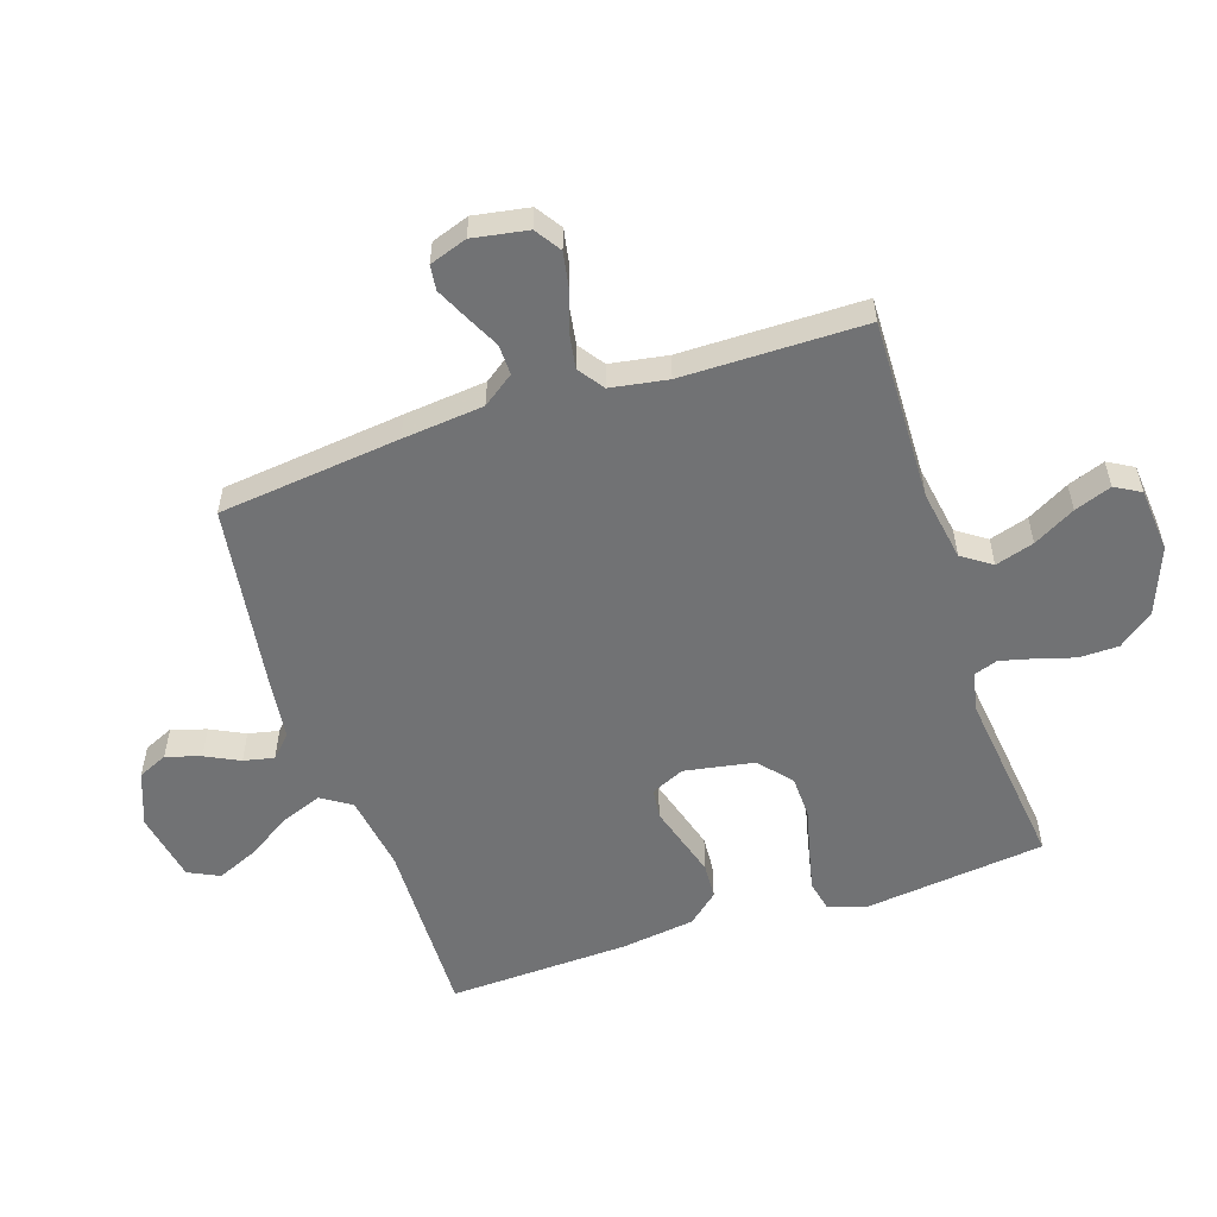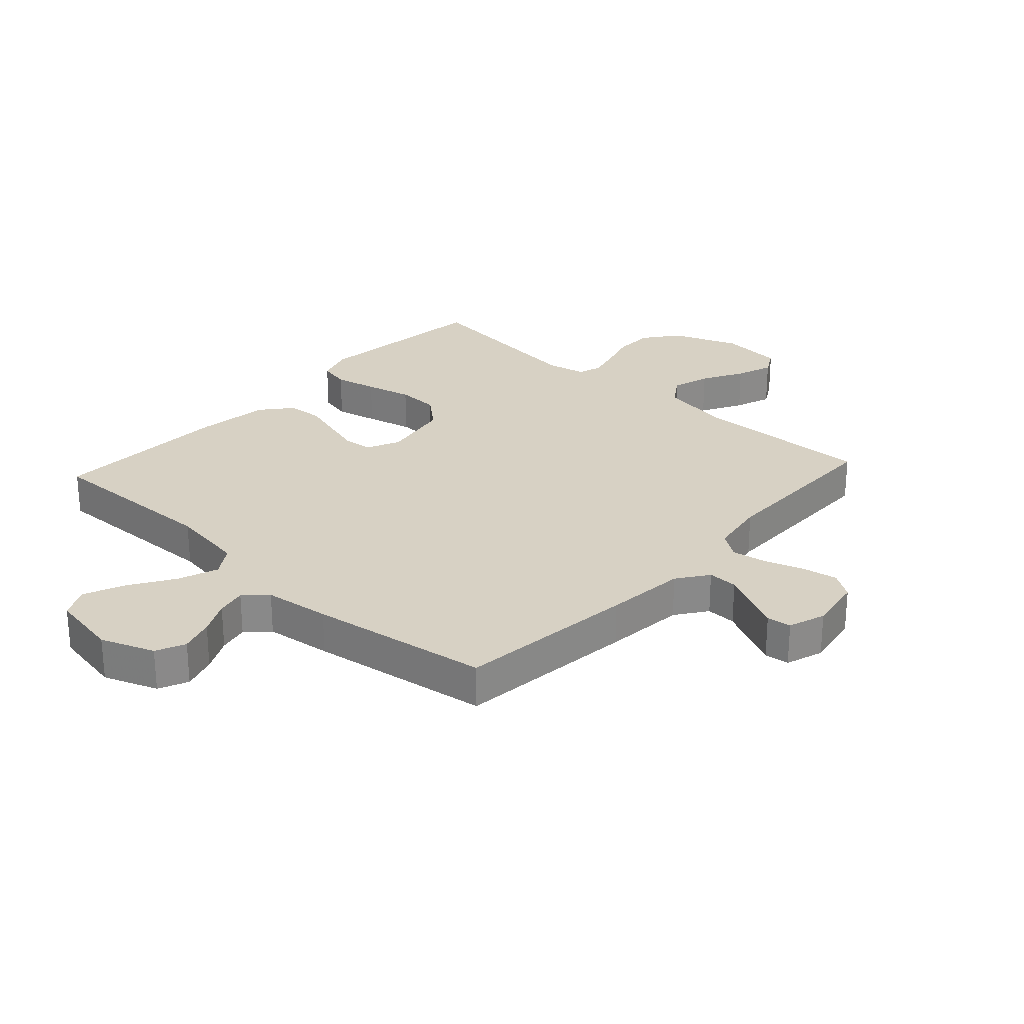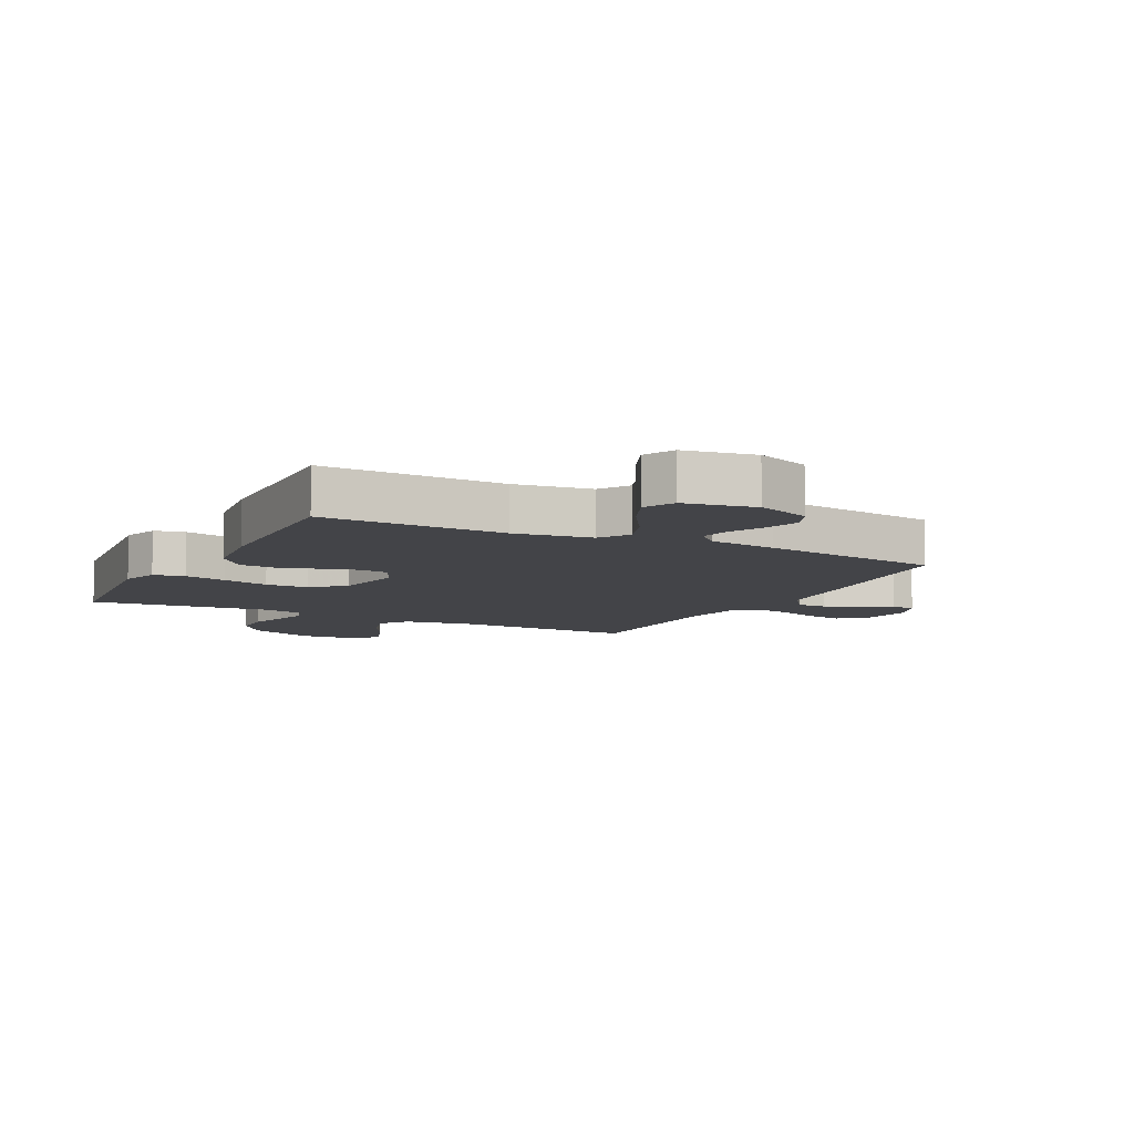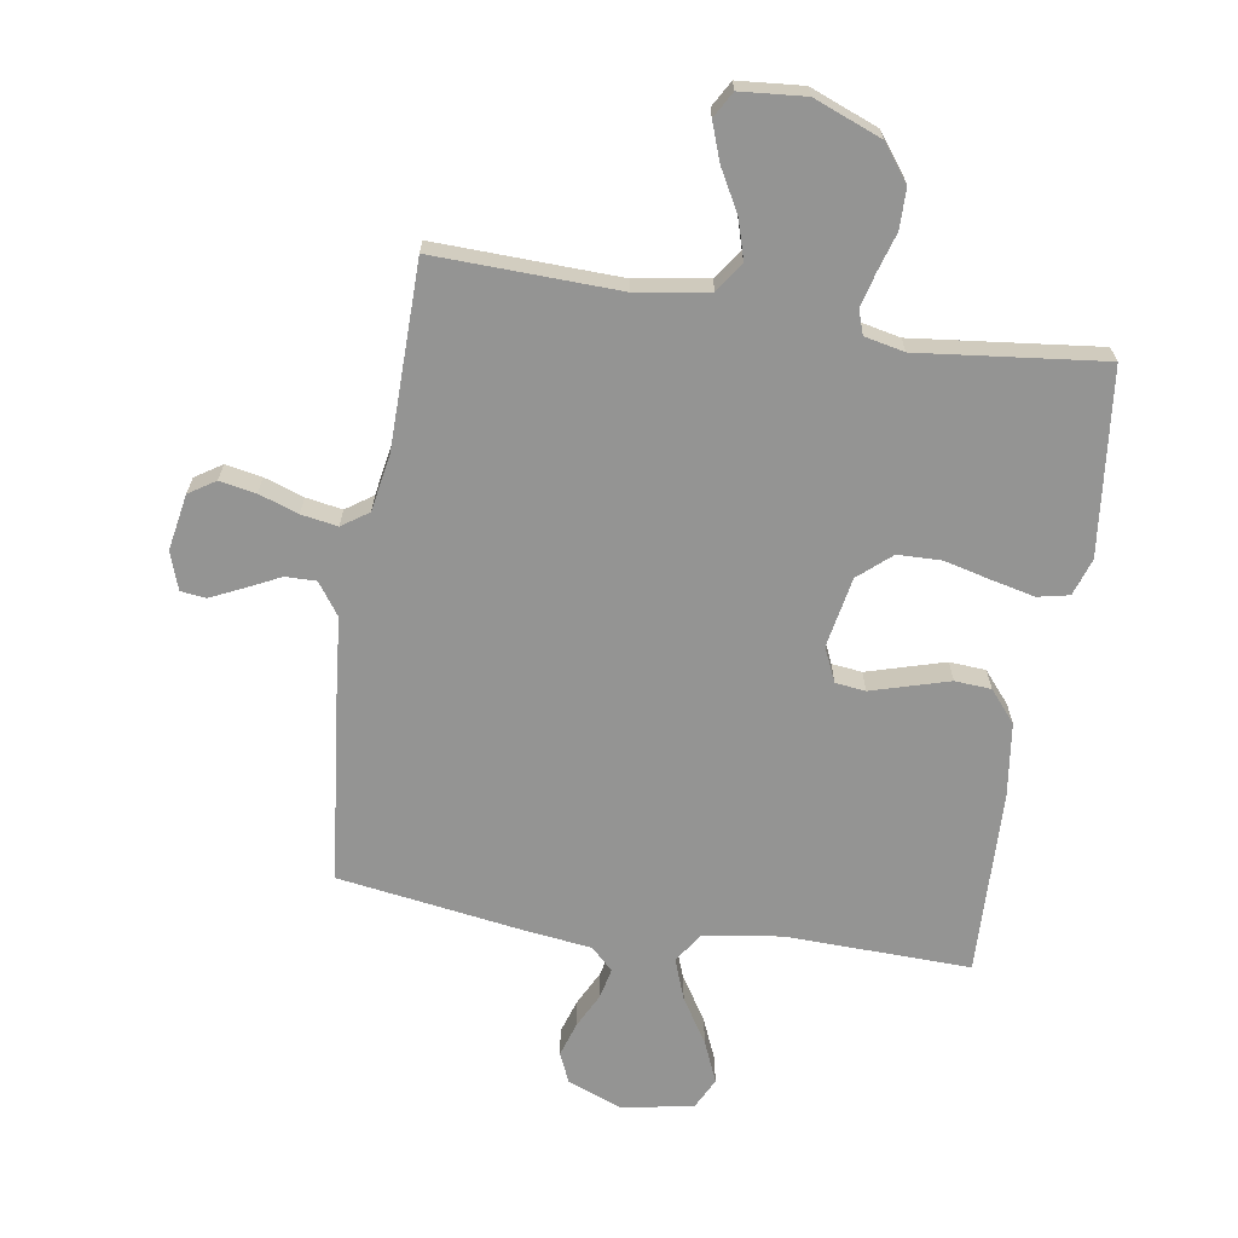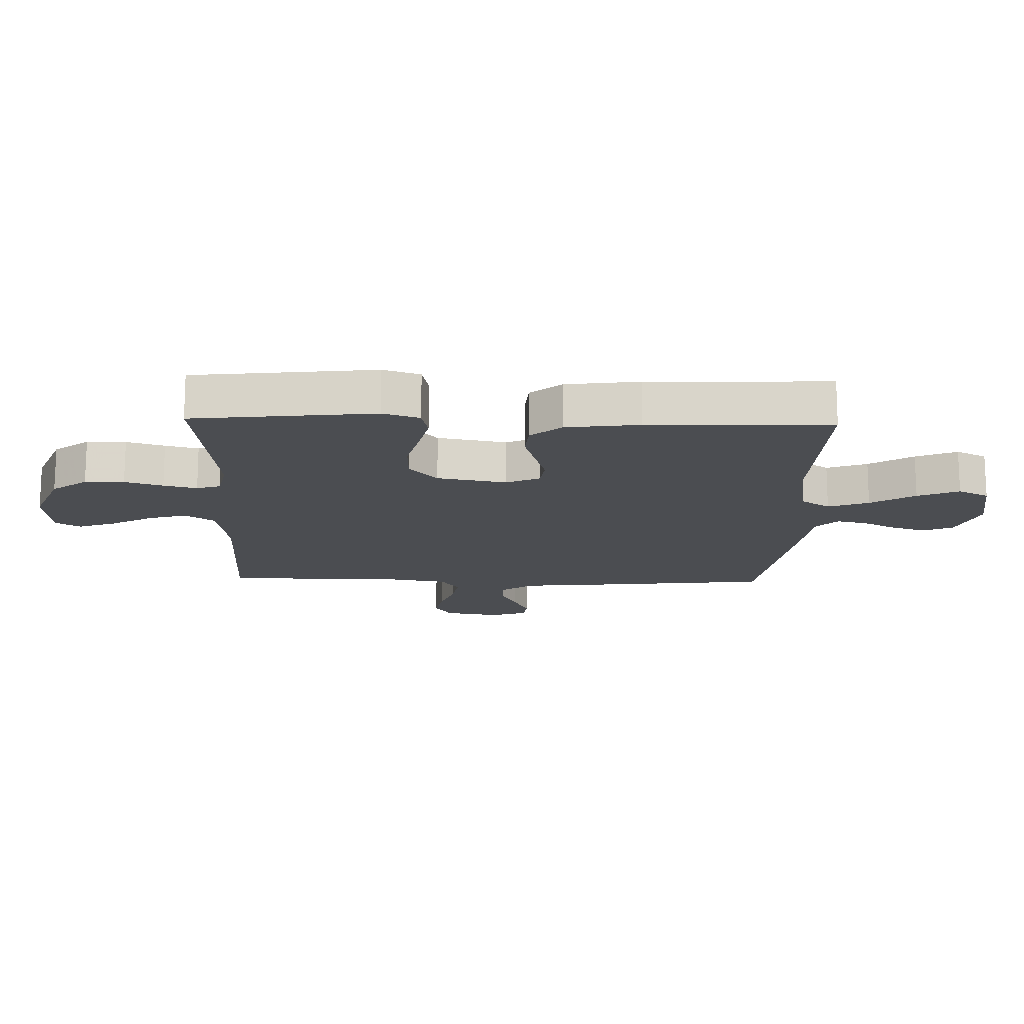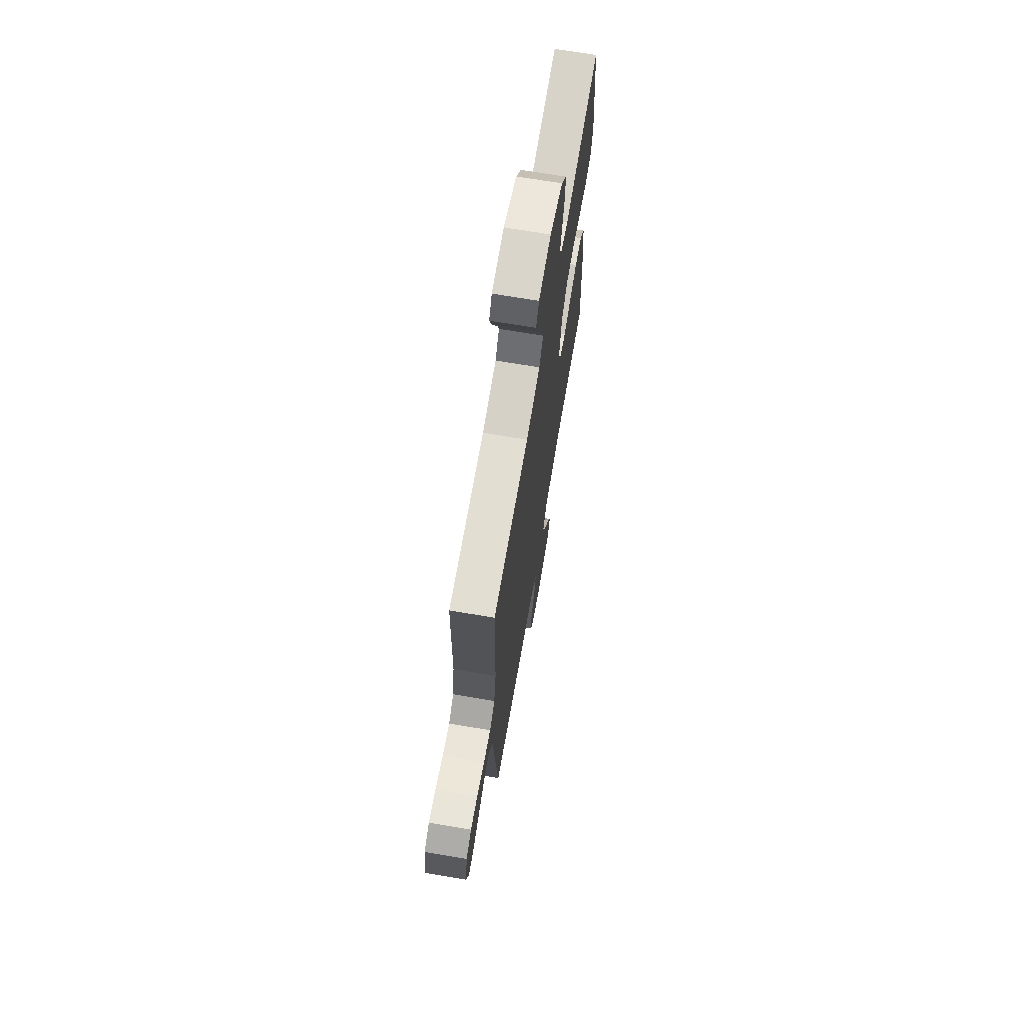
<metadata>
{"format":"obj","ext":"obj","renderer":"f3d","projection":"perspective","resolution":1024,"background":"white","views":[{"elev":-55.4,"azim":-71.5,"up":"+Y"},{"elev":27.1,"azim":-137.5,"up":"+Y"},{"elev":-8.2,"azim":152.8,"up":"+Y"},{"elev":-67.0,"azim":-9.1,"up":"+Y"},{"elev":-15.7,"azim":88.3,"up":"+Y"},{"elev":69.4,"azim":-80.4,"up":"+Z"}]}
</metadata>
<code>
v 0.5 0.07 0.5
v 0.534 0.07 0.2
v 0.514 0.07 0.139
v 0.463 0.07 0.128
v 0.393 0.07 0.144
v 0.316 0.07 0.163
v 0.246 0.07 0.161
v 0.193 0.07 0.115
v 0.172 0.07 0
v 0.197 0.07 -0.055
v 0.246 0.07 -0.061
v 0.307 0.07 -0.043
v 0.372 0.07 -0.024
v 0.431 0.07 -0.028
v 0.474 0.07 -0.079
v 0.49 0.07 -0.2
v 0.5 0.07 -0.5
v 0.2 0.07 -0.492
v 0.073 0.07 -0.511
v 0.041 0.07 -0.56
v 0.066 0.07 -0.627
v 0.112 0.07 -0.7
v 0.141 0.07 -0.768
v 0.116 0.07 -0.819
v 0 0.07 -0.84
v -0.089 0.07 -0.806
v -0.111 0.07 -0.757
v -0.093 0.07 -0.7
v -0.065 0.07 -0.644
v -0.054 0.07 -0.594
v -0.09 0.07 -0.559
v -0.2 0.07 -0.545
v -0.5 0.07 -0.5
v -0.533 0.07 -0.2
v -0.546 0.07 -0.066
v -0.583 0.07 -0.014
v -0.633 0.07 -0.015
v -0.688 0.07 -0.042
v -0.741 0.07 -0.067
v -0.782 0.07 -0.062
v -0.803 0.07 0
v -0.787 0.07 0.091
v -0.744 0.07 0.119
v -0.685 0.07 0.108
v -0.621 0.07 0.086
v -0.562 0.07 0.076
v -0.519 0.07 0.106
v -0.503 0.07 0.2
v -0.5 0.07 0.5
v -0.2 0.07 0.491
v -0.083 0.07 0.51
v -0.05 0.07 0.558
v -0.069 0.07 0.622
v -0.107 0.07 0.691
v -0.129 0.07 0.752
v -0.105 0.07 0.794
v 0 0.07 0.803
v 0.11 0.07 0.76
v 0.154 0.07 0.702
v 0.155 0.07 0.637
v 0.136 0.07 0.574
v 0.122 0.07 0.519
v 0.135 0.07 0.48
v 0.2 0.07 0.466
v 0.5 0 0.5
v 0.534 0 0.2
v 0.514 0 0.139
v 0.463 0 0.128
v 0.393 0 0.144
v 0.316 0 0.163
v 0.246 0 0.161
v 0.193 0 0.115
v 0.172 0 0
v 0.197 0 -0.055
v 0.246 0 -0.061
v 0.307 0 -0.043
v 0.372 0 -0.024
v 0.431 0 -0.028
v 0.474 0 -0.079
v 0.49 0 -0.2
v 0.5 0 -0.5
v 0.2 0 -0.492
v 0.073 0 -0.511
v 0.041 0 -0.56
v 0.066 0 -0.627
v 0.112 0 -0.7
v 0.141 0 -0.768
v 0.116 0 -0.819
v 0 0 -0.84
v -0.089 0 -0.806
v -0.111 0 -0.757
v -0.093 0 -0.7
v -0.065 0 -0.644
v -0.054 0 -0.594
v -0.09 0 -0.559
v -0.2 0 -0.545
v -0.5 0 -0.5
v -0.533 0 -0.2
v -0.546 0 -0.066
v -0.583 0 -0.014
v -0.633 0 -0.015
v -0.688 0 -0.042
v -0.741 0 -0.067
v -0.782 0 -0.062
v -0.803 0 0
v -0.787 0 0.091
v -0.744 0 0.119
v -0.685 0 0.108
v -0.621 0 0.086
v -0.562 0 0.076
v -0.519 0 0.106
v -0.503 0 0.2
v -0.5 0 0.5
v -0.2 0 0.491
v -0.083 0 0.51
v -0.05 0 0.558
v -0.069 0 0.622
v -0.107 0 0.691
v -0.129 0 0.752
v -0.105 0 0.794
v 0 0 0.803
v 0.11 0 0.76
v 0.154 0 0.702
v 0.155 0 0.637
v 0.136 0 0.574
v 0.122 0 0.519
v 0.135 0 0.48
v 0.2 0 0.466
f 58 59 60 61
f 58 61 62
f 57 58 62
f 56 57 62 63
f 53 54 55 56
f 52 53 56 63
f 48 49 50
f 47 48 50 51
f 42 43 44 45
f 42 45 46
f 41 42 46
f 40 41 46
f 37 38 39 40
f 37 40 46
f 36 37 46 47
f 32 33 34 35
f 31 32 35 36
f 30 31 36 47
f 26 27 28 29
f 26 29 30
f 25 26 30
f 24 25 30
f 21 22 23 24
f 20 21 24 30
f 19 20 30 47
f 15 16 17 18
f 11 12 13 14
f 11 14 15 18
f 3 4 5 6
f 1 2 3 6
f 64 1 6 7
f 63 64 7 8
f 51 52 63 8
f 47 51 8 9
f 19 47 9 10
f 10 11 18 19
f 125 124 123 122
f 126 125 122
f 126 122 121
f 127 126 121 120
f 120 119 118 117
f 127 120 117 116
f 114 113 112
f 115 114 112 111
f 109 108 107 106
f 110 109 106
f 110 106 105
f 110 105 104
f 104 103 102 101
f 110 104 101
f 111 110 101 100
f 99 98 97 96
f 100 99 96 95
f 111 100 95 94
f 93 92 91 90
f 94 93 90
f 94 90 89
f 94 89 88
f 88 87 86 85
f 94 88 85 84
f 111 94 84 83
f 82 81 80 79
f 78 77 76 75
f 82 79 78 75
f 70 69 68 67
f 70 67 66 65
f 71 70 65 128
f 72 71 128 127
f 72 127 116 115
f 73 72 115 111
f 74 73 111 83
f 83 82 75 74
f 1 65 66 2
f 2 66 67 3
f 3 67 68 4
f 4 68 69 5
f 5 69 70 6
f 6 70 71 7
f 7 71 72 8
f 8 72 73 9
f 9 73 74 10
f 10 74 75 11
f 11 75 76 12
f 12 76 77 13
f 13 77 78 14
f 14 78 79 15
f 15 79 80 16
f 16 80 81 17
f 17 81 82 18
f 18 82 83 19
f 19 83 84 20
f 20 84 85 21
f 21 85 86 22
f 22 86 87 23
f 23 87 88 24
f 24 88 89 25
f 25 89 90 26
f 26 90 91 27
f 27 91 92 28
f 28 92 93 29
f 29 93 94 30
f 30 94 95 31
f 31 95 96 32
f 32 96 97 33
f 33 97 98 34
f 34 98 99 35
f 35 99 100 36
f 36 100 101 37
f 37 101 102 38
f 38 102 103 39
f 39 103 104 40
f 40 104 105 41
f 41 105 106 42
f 42 106 107 43
f 43 107 108 44
f 44 108 109 45
f 45 109 110 46
f 46 110 111 47
f 47 111 112 48
f 48 112 113 49
f 49 113 114 50
f 50 114 115 51
f 51 115 116 52
f 52 116 117 53
f 53 117 118 54
f 54 118 119 55
f 55 119 120 56
f 56 120 121 57
f 57 121 122 58
f 58 122 123 59
f 59 123 124 60
f 60 124 125 61
f 61 125 126 62
f 62 126 127 63
f 63 127 128 64
f 64 128 65 1

</code>
